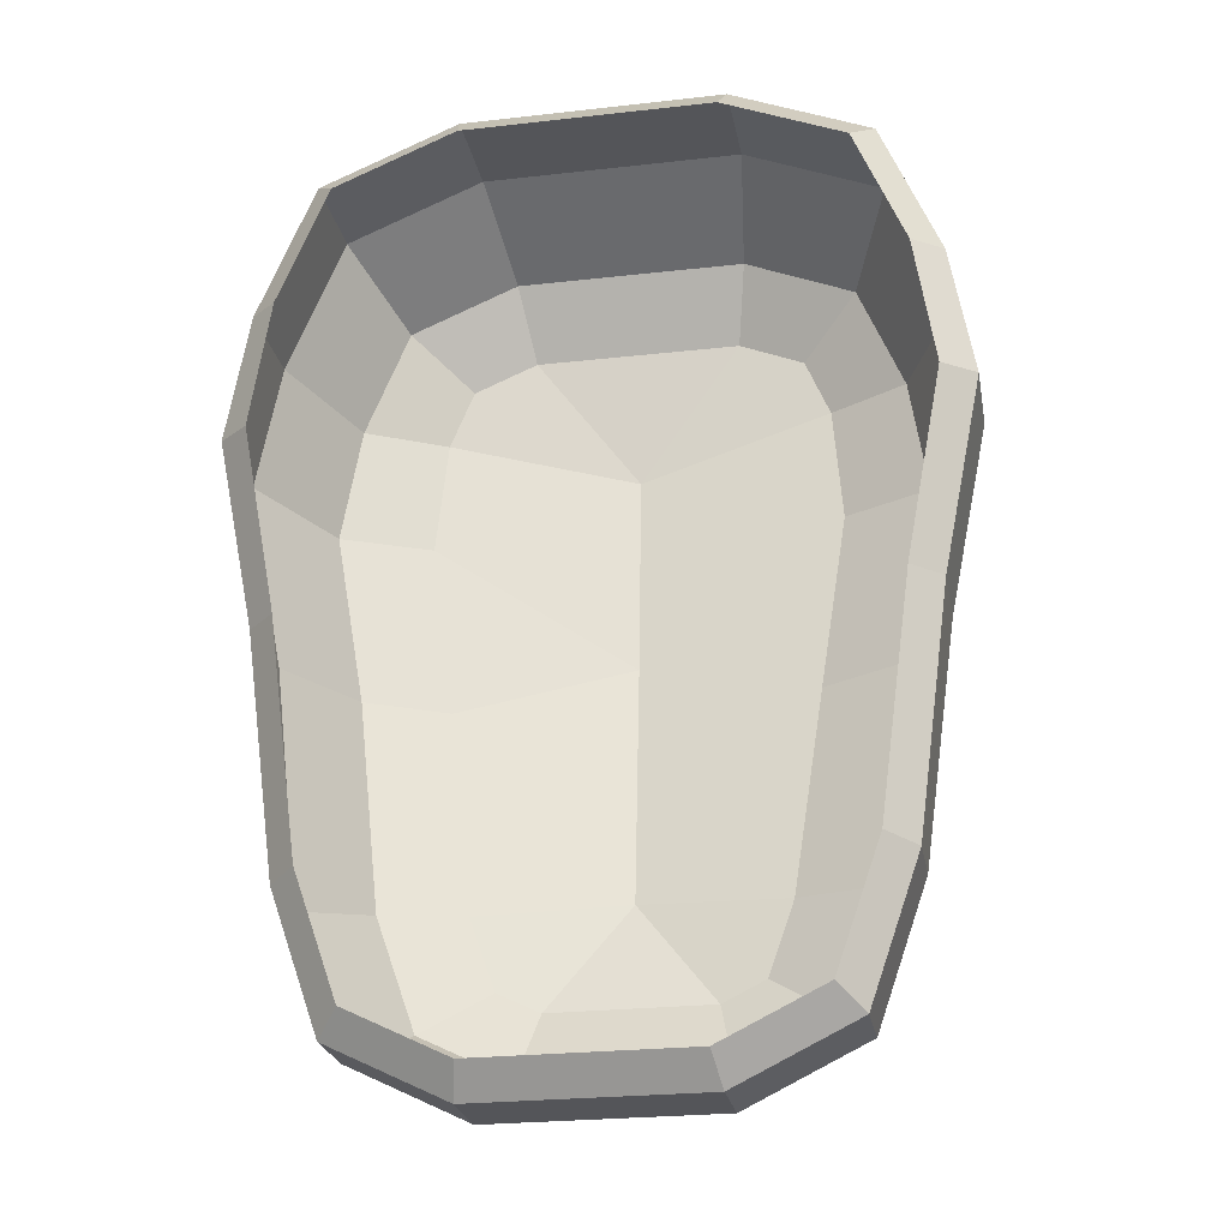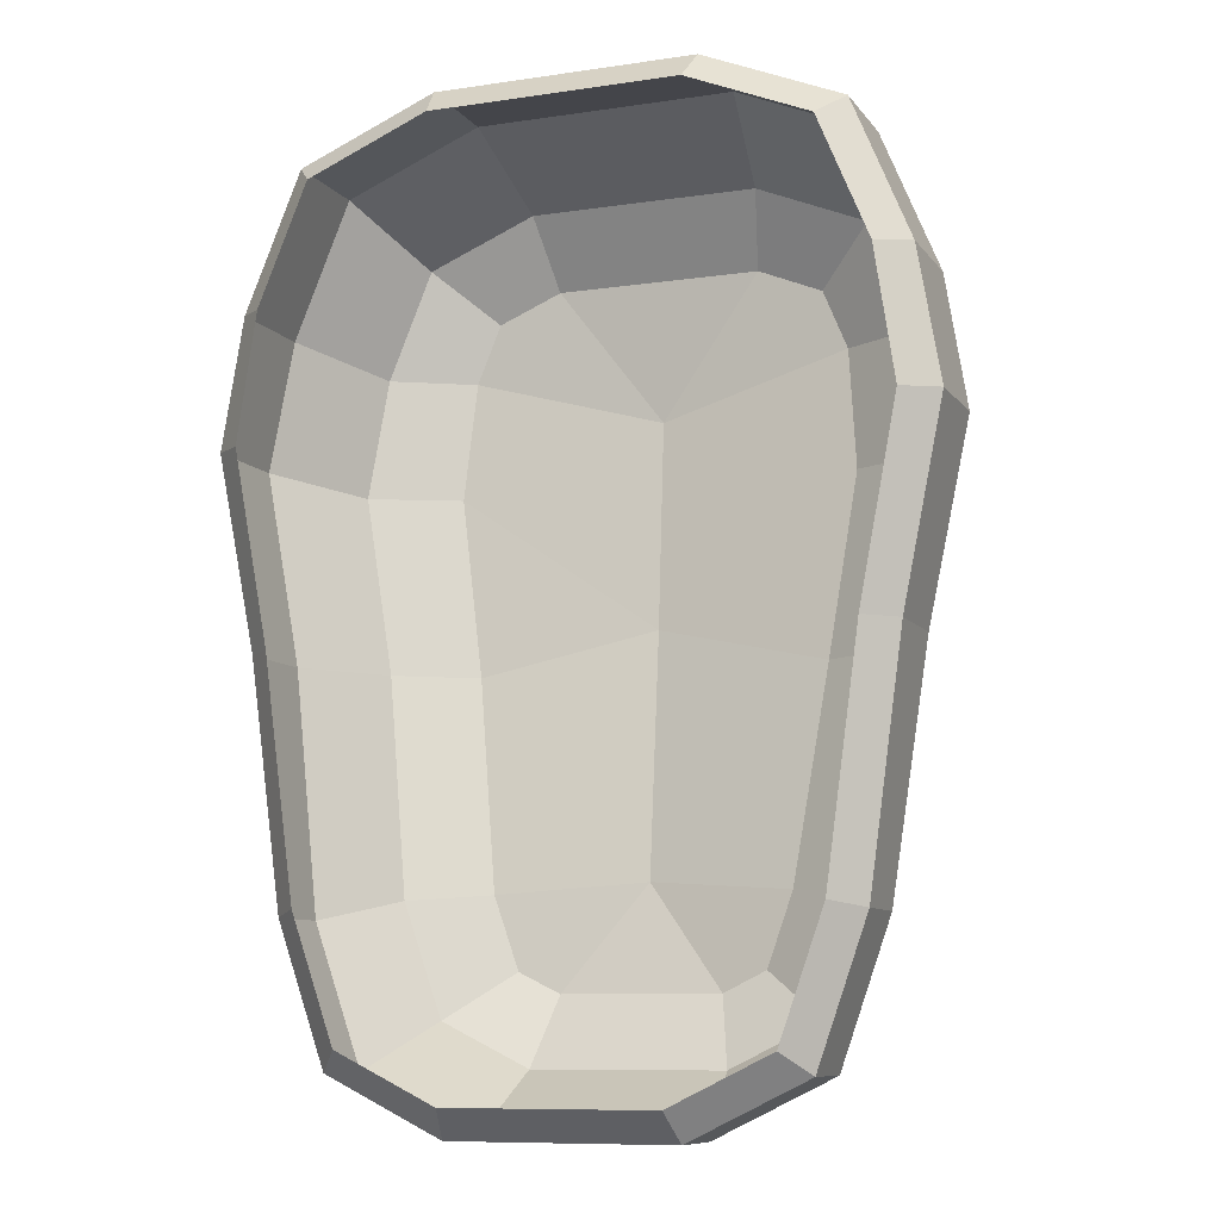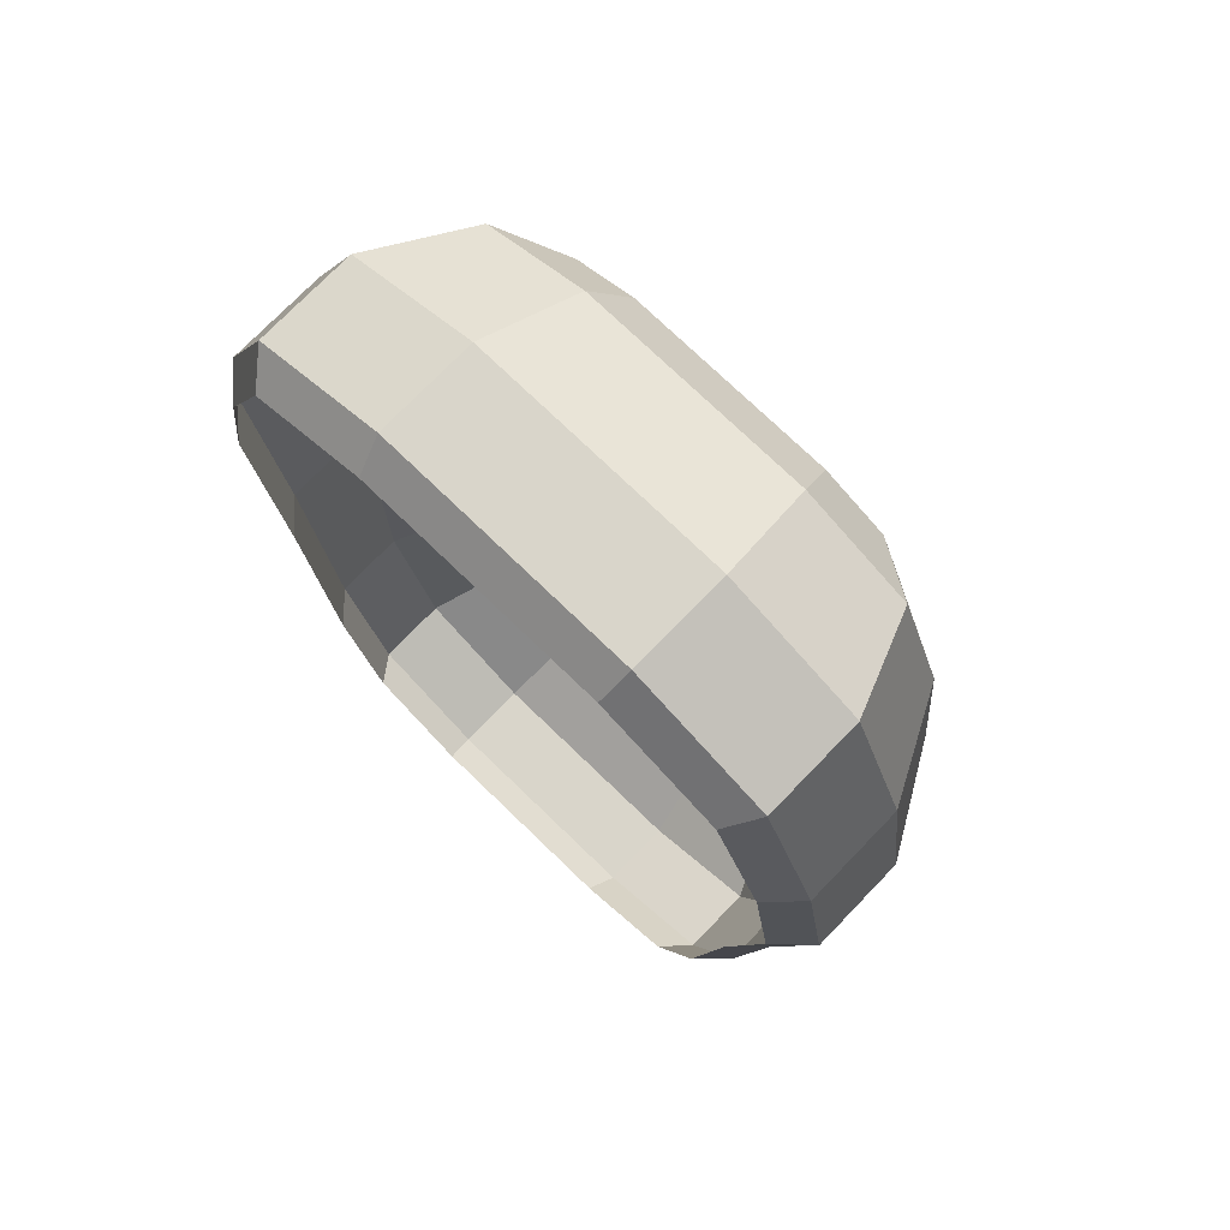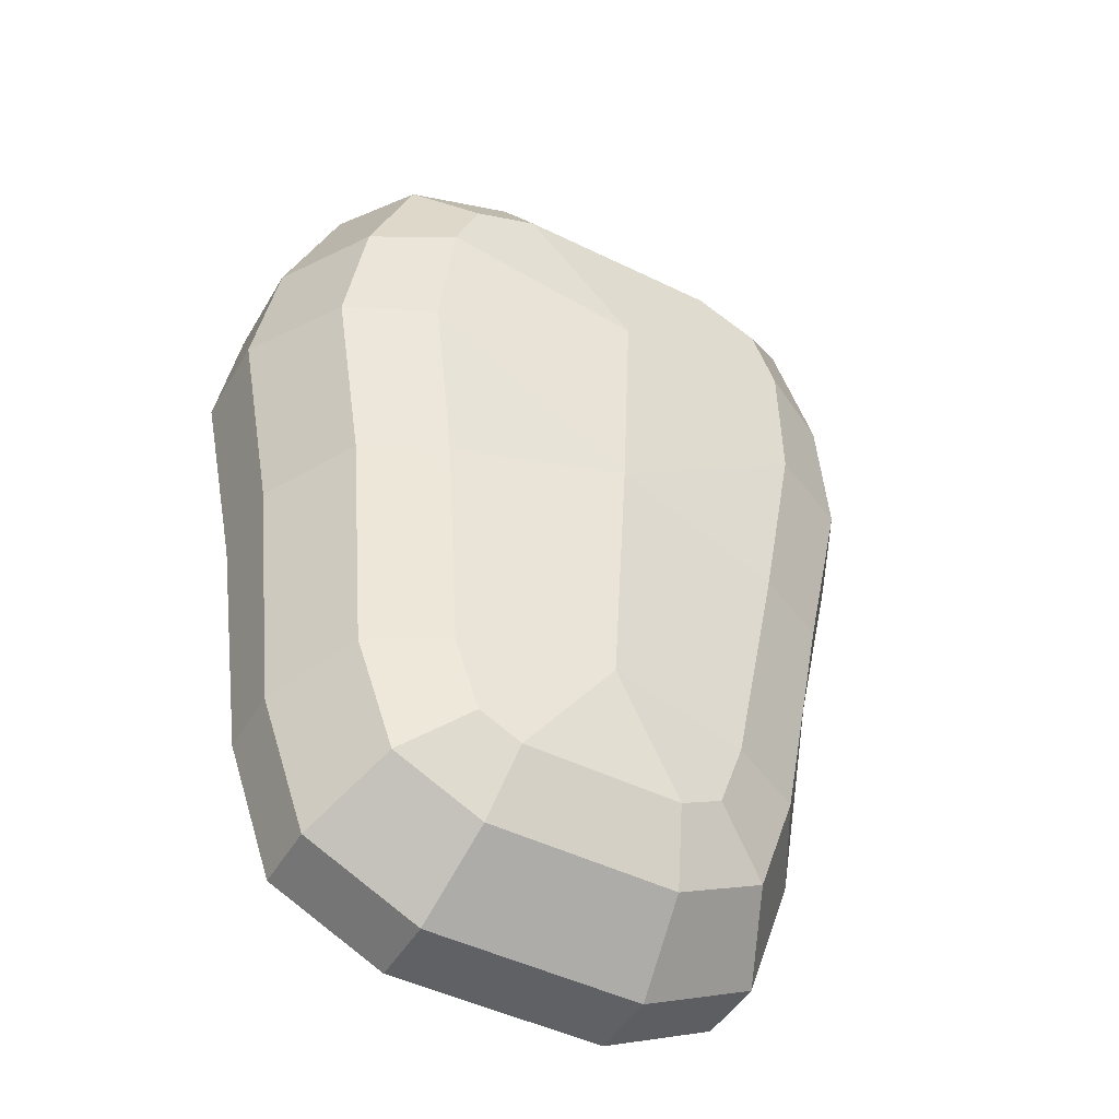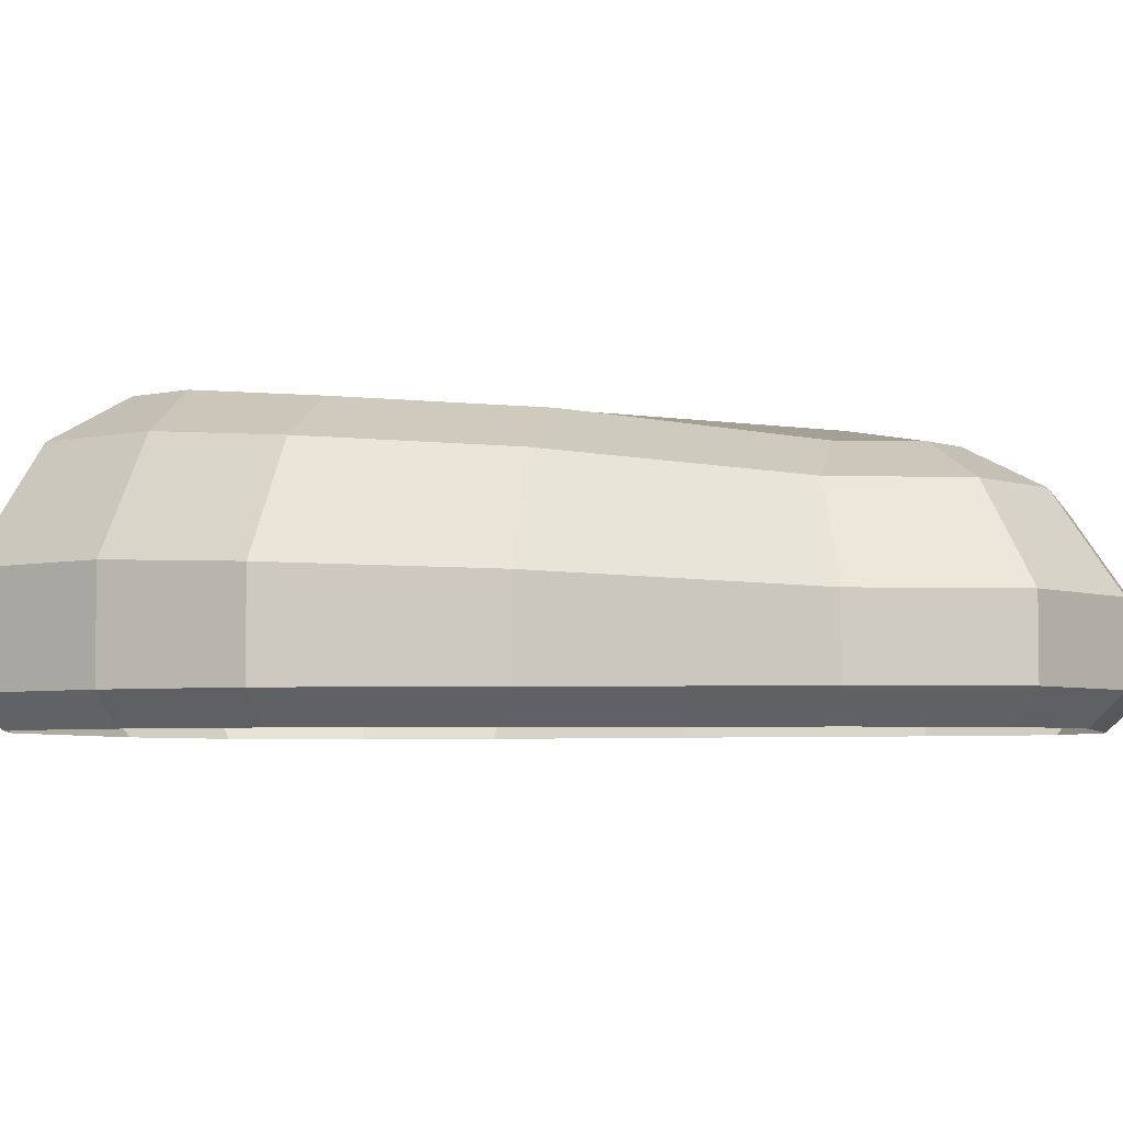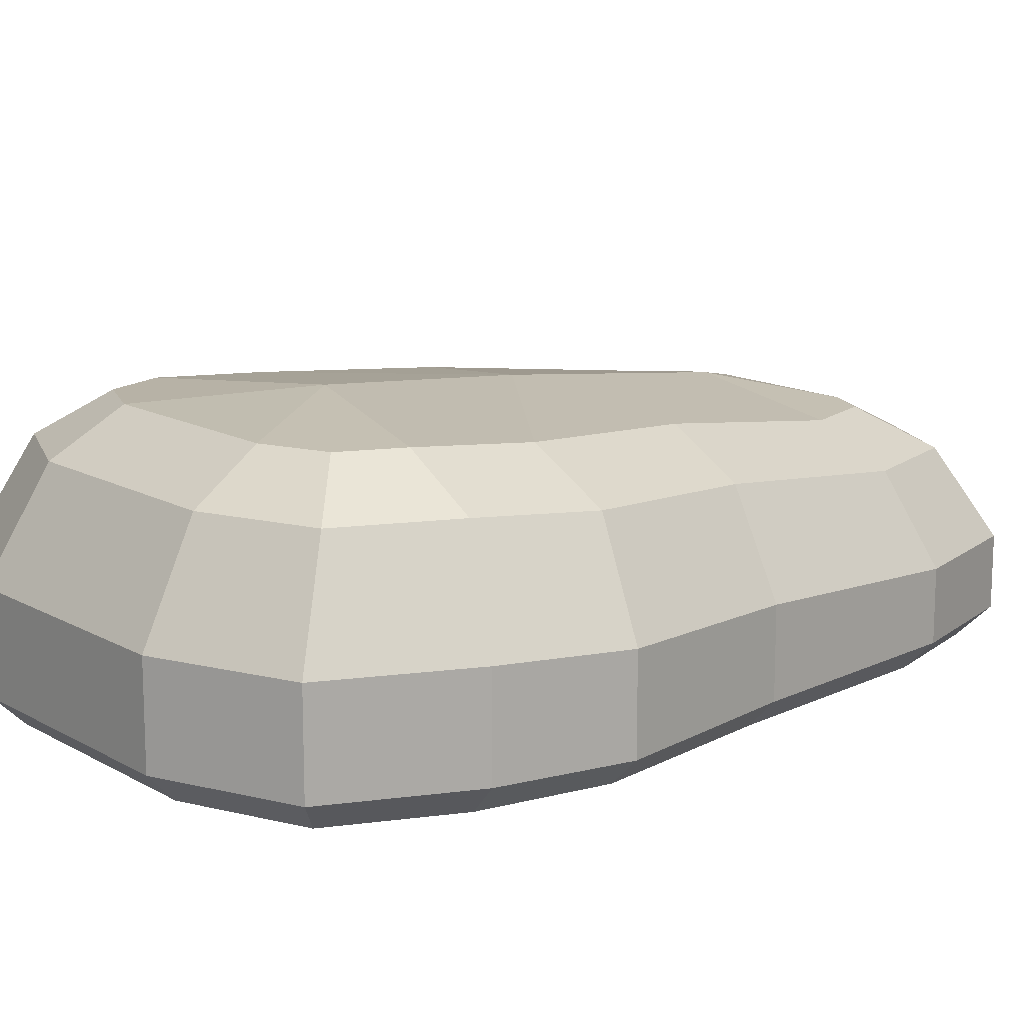
<metadata>
{"format":"obj","ext":"obj","renderer":"f3d","projection":"perspective","resolution":1024,"background":"white","views":[{"elev":-24.7,"azim":10.5,"up":"+Z"},{"elev":-9.3,"azim":21.3,"up":"+Z"},{"elev":74.4,"azim":44.0,"up":"+Z"},{"elev":-47.1,"azim":150.9,"up":"+Z"},{"elev":-4.5,"azim":104.6,"up":"+Y"},{"elev":13.7,"azim":51.0,"up":"+Y"}]}
</metadata>
<code>
v 0.4623 0.04128 0.2504
v 0.4507 0.03481 0.2505
v 0.4429 0.01921 0.2533
v 0.4503 0.01506 0.169
v 0.4575 0.02811 0.1722
v 0.4691 0.03351 0.1731
v 0.472 0.01921 0.2824
v 0.474 0.03481 0.2736
v 0.4758 0.04128 0.2633
v 0.5069 0.04128 0.2633
v 0.5087 0.03481 0.2736
v 0.5107 0.01921 0.2824
v 0.5398 0.01921 0.2533
v 0.532 0.03481 0.2505
v 0.5203 0.04128 0.2504
v 0.5136 0.03351 0.1731
v 0.5252 0.02811 0.1722
v 0.5324 0.01506 0.169
v 0.4793 0.03351 0.1591
v 0.4769 0.02811 0.1488
v 0.4749 0.01506 0.14
v 0.5078 0.01506 0.14
v 0.5057 0.02811 0.1488
v 0.5033 0.03351 0.1591
v 0.466 0.04128 0.2593
v 0.4574 0.03481 0.2668
v 0.4514 0.01921 0.2739
v 0.5166 0.04128 0.2593
v 0.5252 0.03481 0.2668
v 0.5313 0.01921 0.2739
v 0.4575 0.01506 0.1485
v 0.4634 0.02811 0.1554
v 0.4729 0.03351 0.1622
v 0.5252 0.01506 0.1485
v 0.5192 0.02811 0.1554
v 0.5098 0.03351 0.1622
v 0.4728 0 0.278
v 0.472 0.004378 0.2824
v 0.5098 0 0.278
v 0.5107 0.004378 0.2824
v 0.4474 0 0.2527
v 0.4429 0.004378 0.2533
v 0.4546 0 0.17
v 0.4503 0.004378 0.169
v 0.4759 0 0.1444
v 0.4749 0.004378 0.14
v 0.5068 0 0.1444
v 0.5078 0.004378 0.14
v 0.5353 0 0.2527
v 0.5398 0.004378 0.2533
v 0.5281 0 0.17
v 0.5324 0.004378 0.169
v 0.4548 0 0.2705
v 0.4514 0.004378 0.2739
v 0.5279 0 0.2705
v 0.5313 0.004378 0.2739
v 0.461 0 0.1516
v 0.4575 0.004378 0.1485
v 0.5216 0 0.1516
v 0.5252 0.004378 0.1485
v 0.5382 0 0.2335
v 0.5431 0.004378 0.2339
v 0.5431 0.01838 0.2339
v 0.5347 0.03347 0.2323
v 0.5218 0.03972 0.2323
v 0.4609 0.03972 0.2323
v 0.448 0.03347 0.2323
v 0.4396 0.01838 0.2339
v 0.4396 0.004378 0.2339
v 0.4445 0 0.2335
v 0.5178 0.03786 0.205
v 0.5296 0.03186 0.2053
v 0.5373 0.01738 0.2049
v 0.5373 0.004378 0.2049
v 0.5328 0 0.2049
v 0.4499 0 0.2049
v 0.4454 0.004378 0.2049
v 0.4454 0.01738 0.2049
v 0.4531 0.03186 0.2053
v 0.4648 0.03786 0.205
v 0.4913 0.04127 0.2112
v 0.4913 0.03738 0.1747
v 0.4913 0.04364 0.2425
f 3 2 67 68
f 2 1 66 67
f 9 8 11 10
f 8 7 12 11
f 15 14 64 65
f 14 13 63 64
f 21 20 23 22
f 20 19 24 23
f 15 83 10 28
f 1 2 26 25
f 2 3 27 26
f 4 5 32 31
f 5 6 33 32
f 10 11 29 28
f 11 12 30 29
f 22 23 35 34
f 23 24 36 35
f 7 8 26 27
f 8 9 25 26
f 13 14 29 30
f 14 15 28 29
f 19 20 32 33
f 20 21 31 32
f 16 17 35 36
f 17 18 34 35
f 37 38 54 53
f 38 37 39 40
f 40 39 55 56
f 41 42 69 70
f 42 41 53 54
f 43 44 58 57
f 45 46 48 47
f 46 45 57 58
f 47 48 60 59
f 49 50 56 55
f 50 49 61 62
f 52 51 59 60
f 7 38 40 12
f 46 21 22 48
f 13 50 62 63
f 68 69 42 3
f 42 54 27 3
f 54 38 7 27
f 40 56 30 12
f 56 50 13 30
f 4 31 58 44
f 31 21 46 58
f 22 34 60 48
f 34 18 52 60
f 74 75 51 52
f 73 74 52 18
f 72 73 18 17
f 71 72 17 16
f 79 80 6 5
f 78 79 5 4
f 4 44 77 78
f 76 77 44 43
f 65 64 72 71
f 64 63 73 72
f 63 62 74 73
f 62 61 75 74
f 70 69 77 76
f 78 77 69 68
f 68 67 79 78
f 67 66 80 79
f 9 83 1 25
f 82 24 19
f 66 81 80
f 71 81 65
f 80 81 82 6
f 16 82 81 71
f 6 82 19 33
f 36 24 82 16
f 65 81 83 15
f 1 83 81 66
f 9 10 83

</code>
